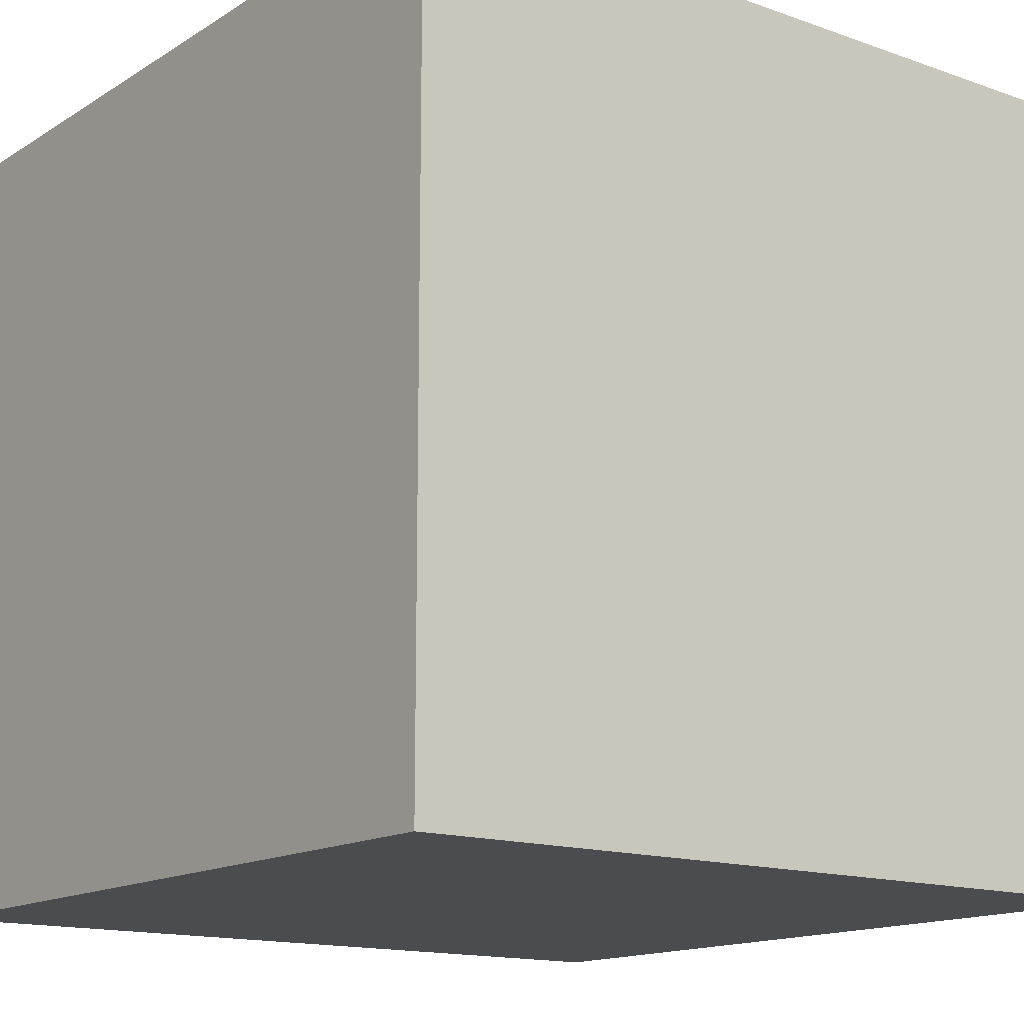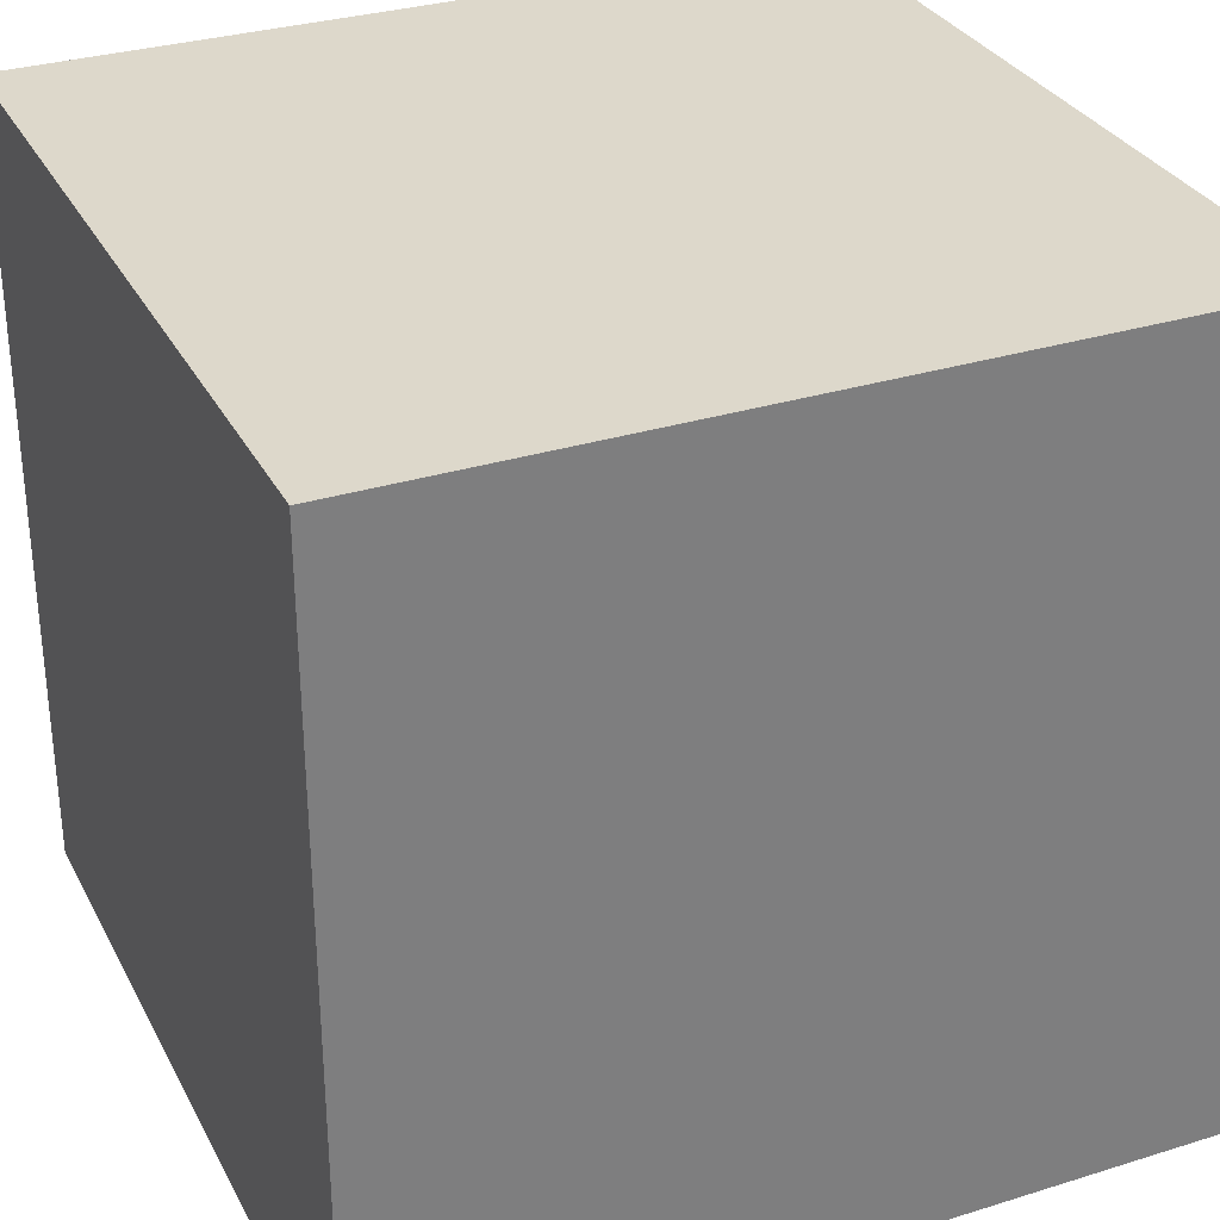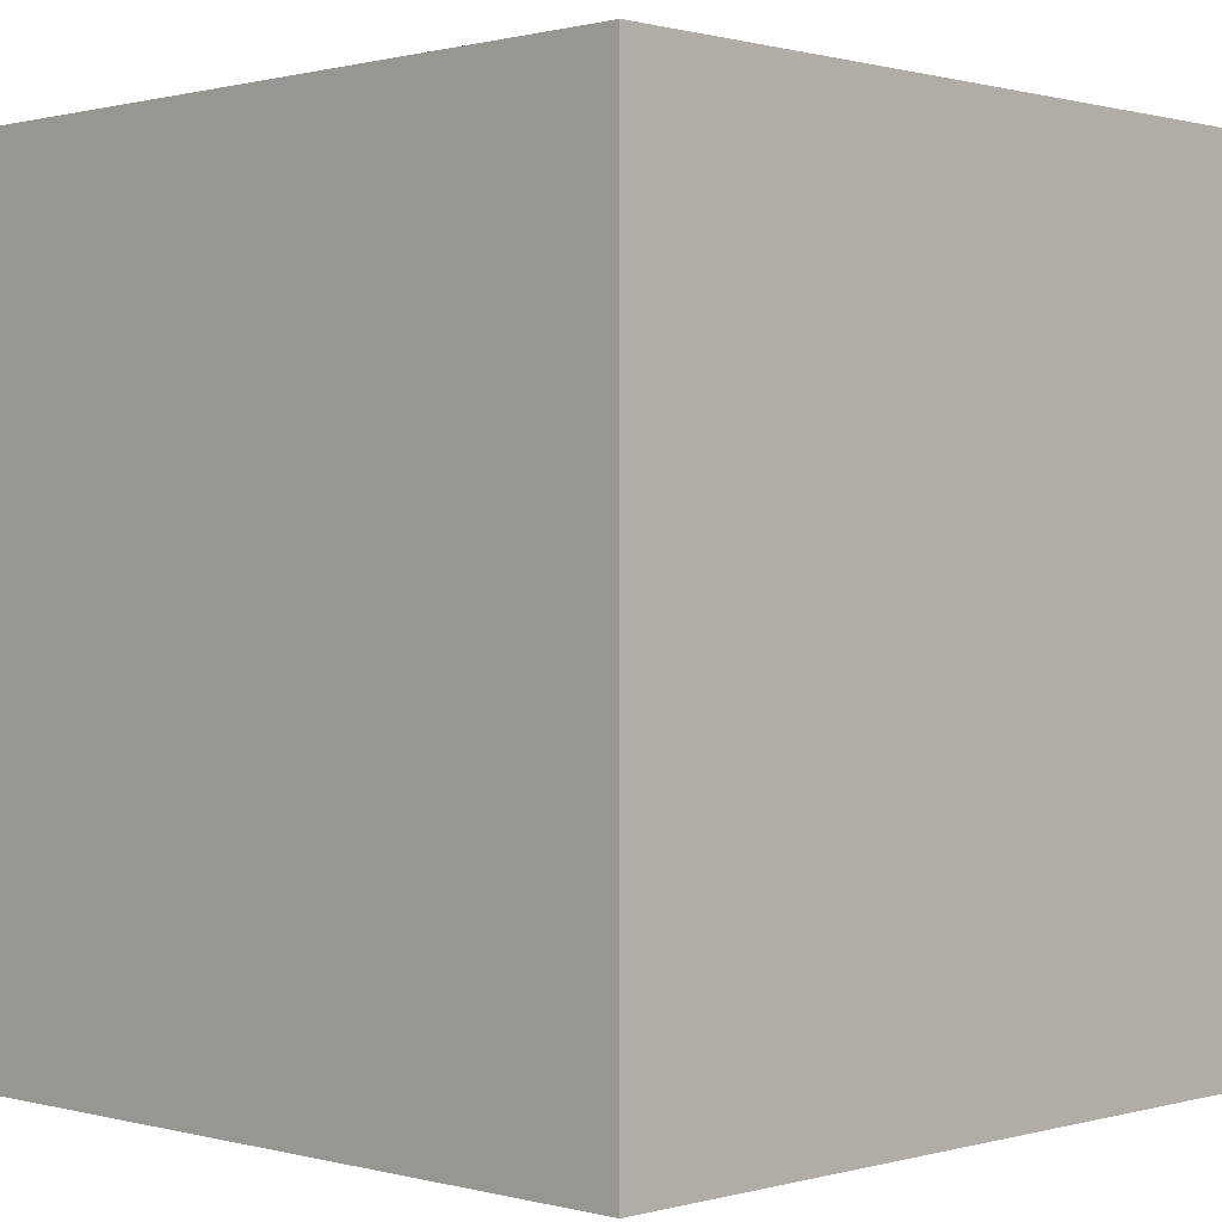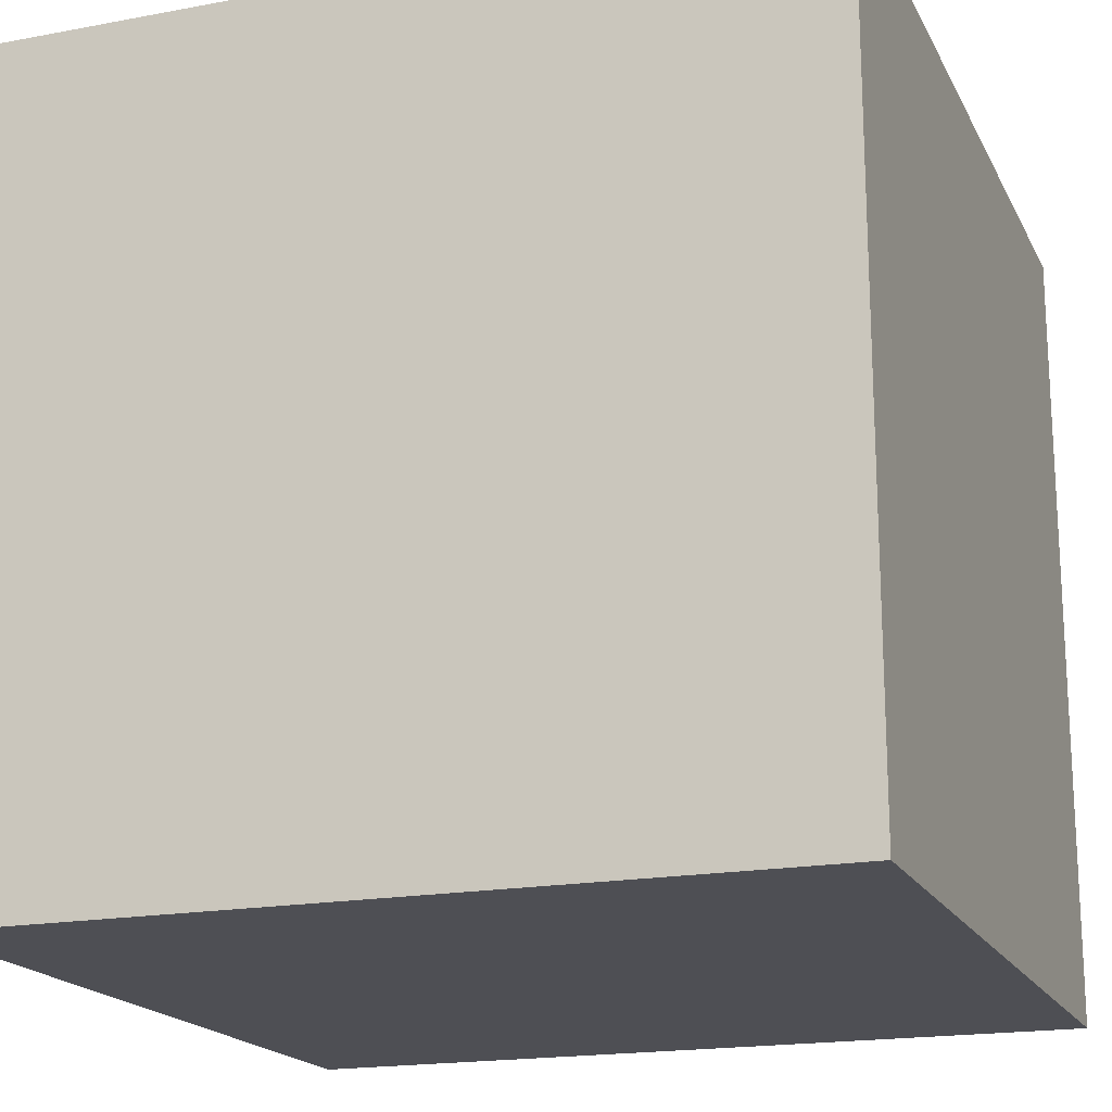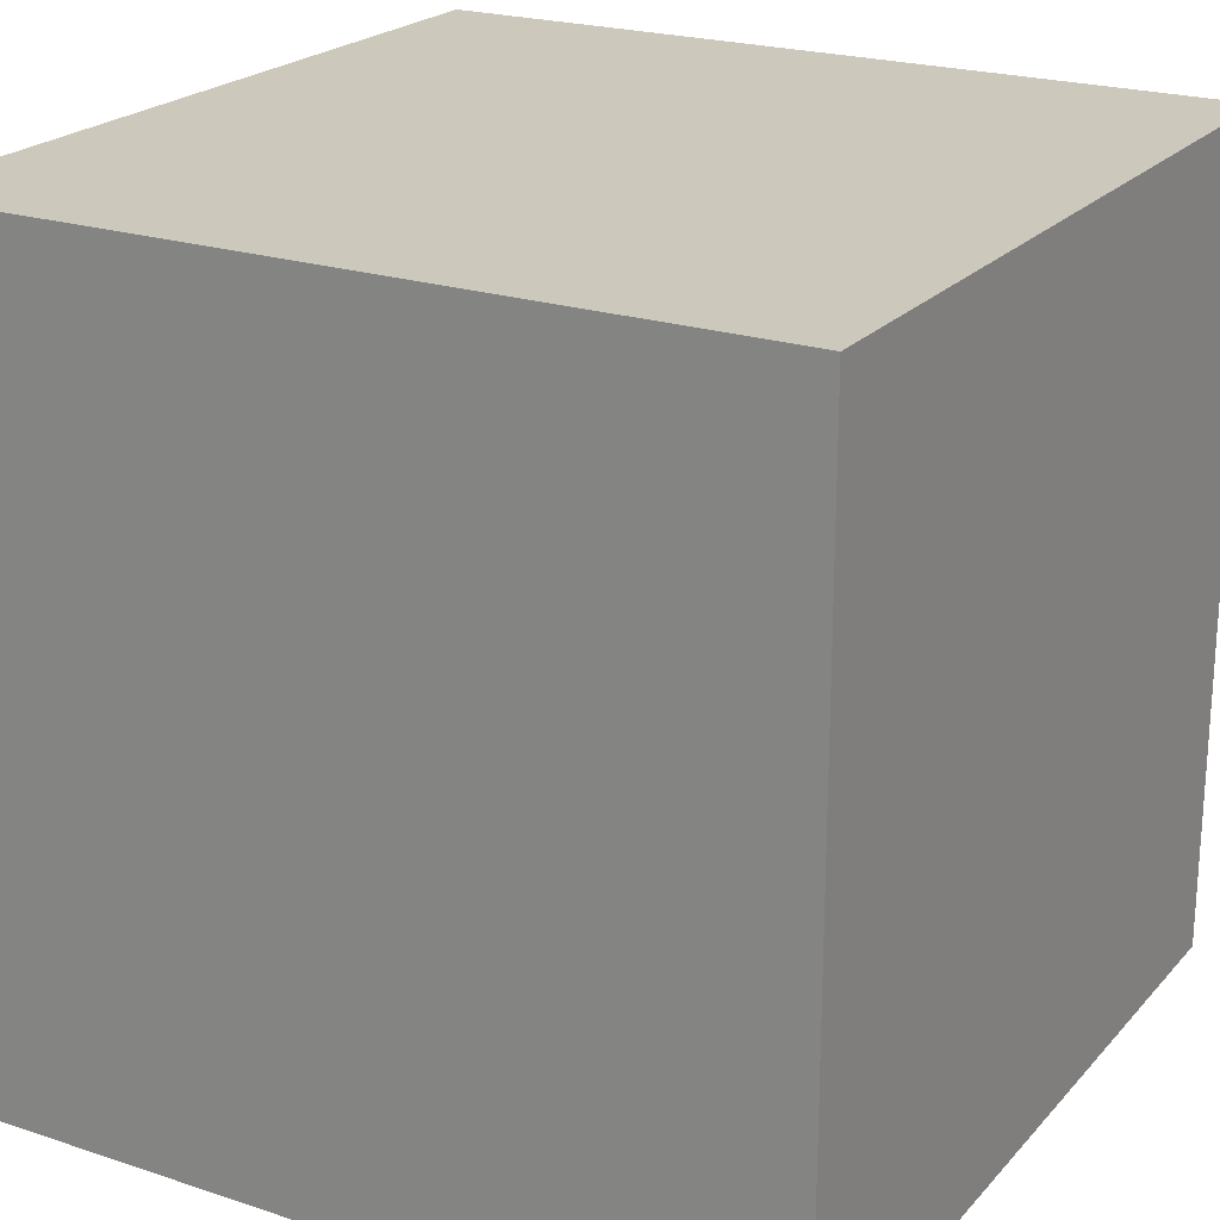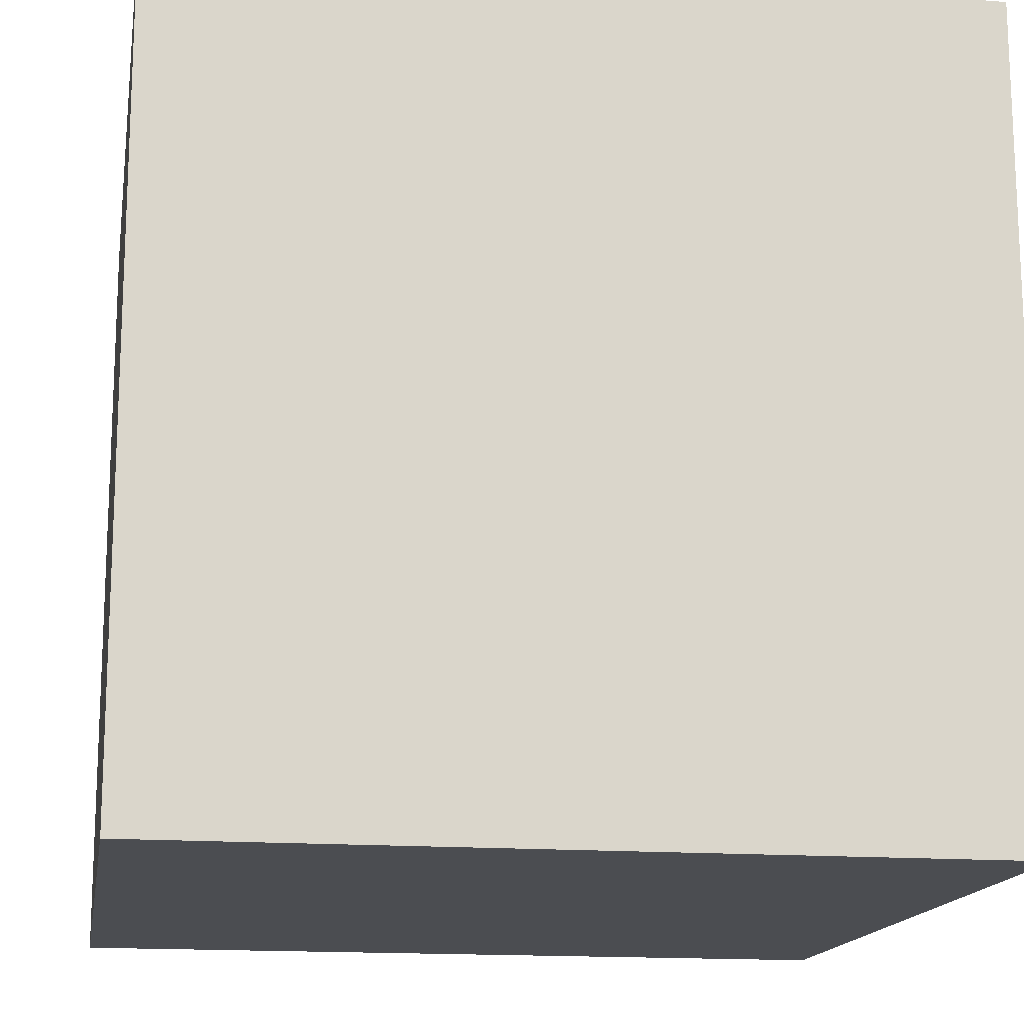
<metadata>
{"format":"obj","ext":"obj","renderer":"f3d","projection":"perspective","resolution":1024,"background":"white","views":[{"elev":-14.7,"azim":52.6,"up":"+Z"},{"elev":31.4,"azim":66.2,"up":"+Y"},{"elev":0.6,"azim":134.4,"up":"+Y"},{"elev":-18.4,"azim":19.9,"up":"+Z"},{"elev":22.1,"azim":119.9,"up":"+Z"},{"elev":-15.6,"azim":-9.3,"up":"+Y"}]}
</metadata>
<code>
v 1 -1 1
v 1 -1 -1
v 1 1 -1
v 1 -1 1
v 1 1 -1
v 1 1 1
v -1 -1 1
v -1 1 1
v -1 1 -1
v -1 -1 1
v -1 1 -1
v -1 -1 -1
v -1 1 1
v 1 1 1
v 1 1 -1
v -1 1 1
v 1 1 -1
v -1 1 -1
v -1 -1 1
v -1 -1 -1
v 1 -1 -1
v -1 -1 1
v 1 -1 -1
v 1 -1 1
v -1 -1 1
v 1 -1 1
v 1 1 1
v -1 -1 1
v 1 1 1
v -1 1 1
v -1 -1 -1
v -1 1 -1
v 1 1 -1
v -1 -1 -1
v 1 1 -1
v 1 -1 -1
f 1 2 3
f 4 5 6
f 7 8 9
f 10 11 12
f 13 14 15
f 16 17 18
f 19 20 21
f 22 23 24
f 25 26 27
f 28 29 30
f 31 32 33
f 34 35 36

</code>
